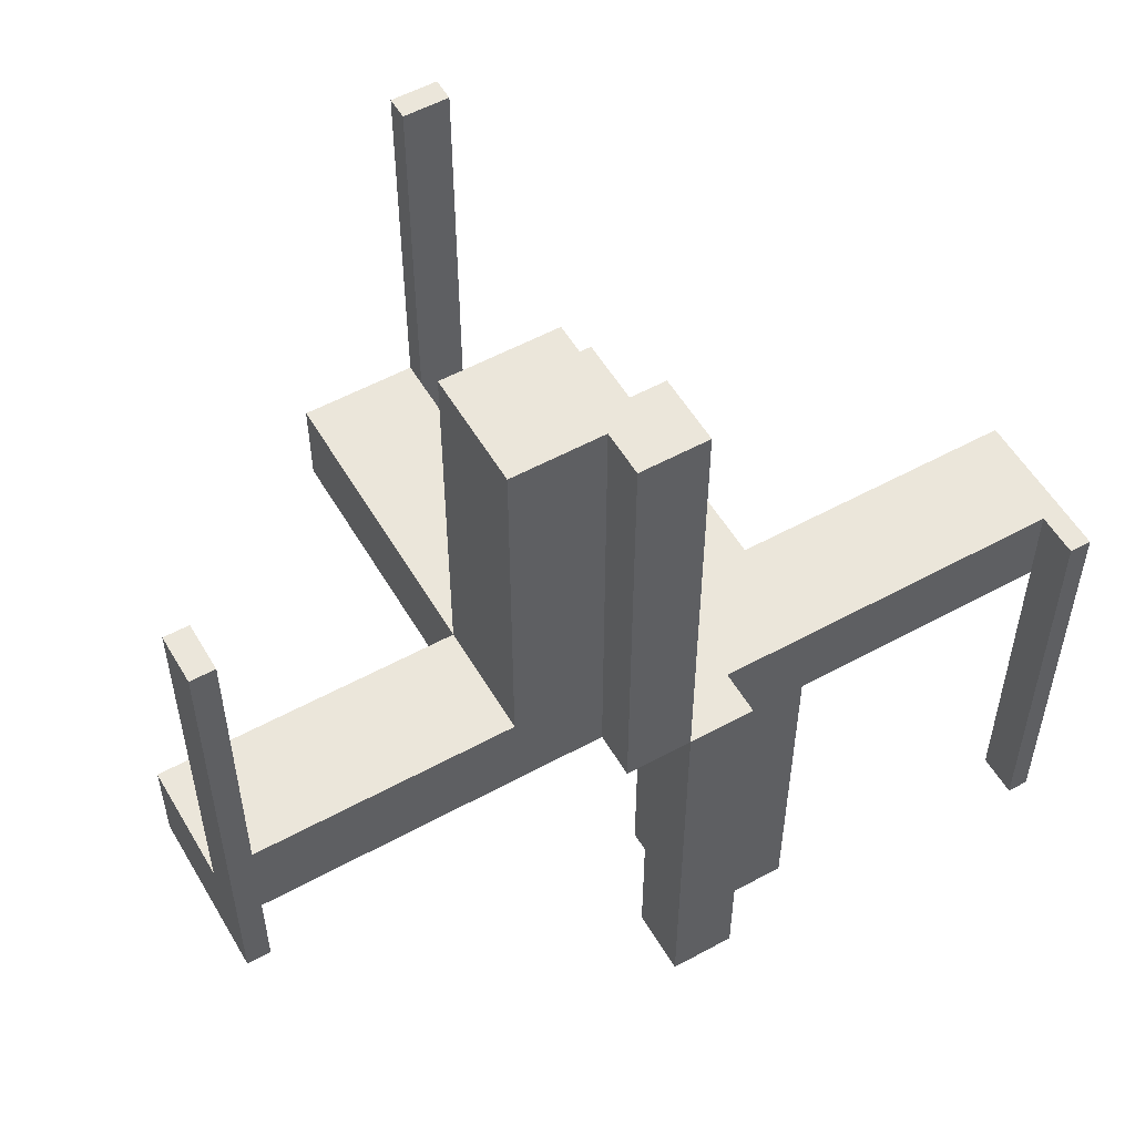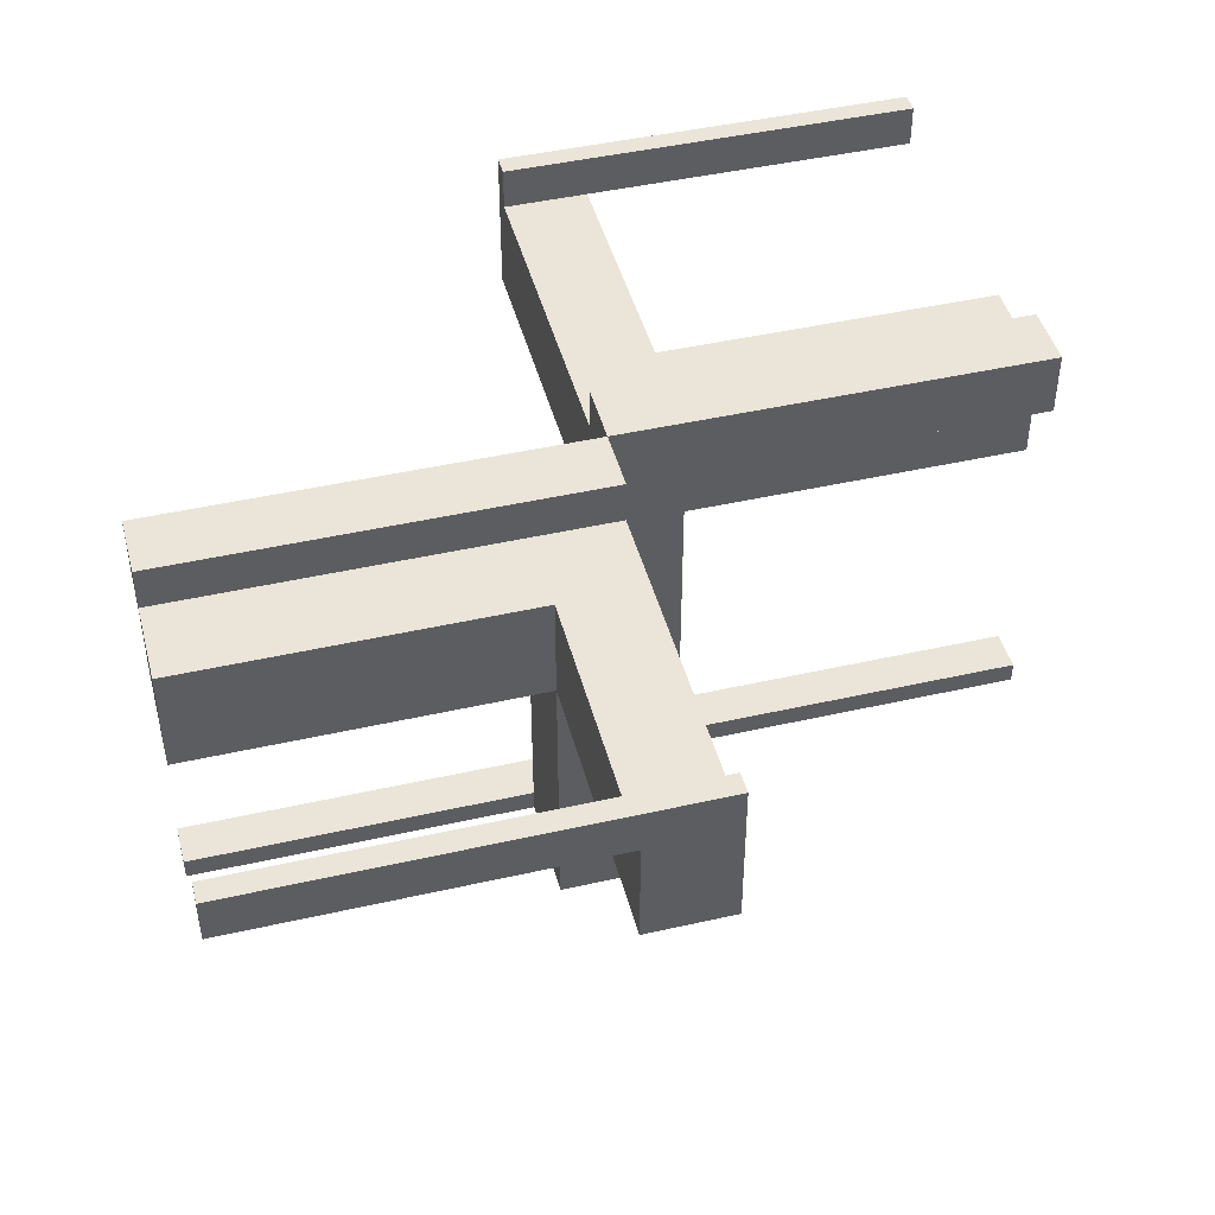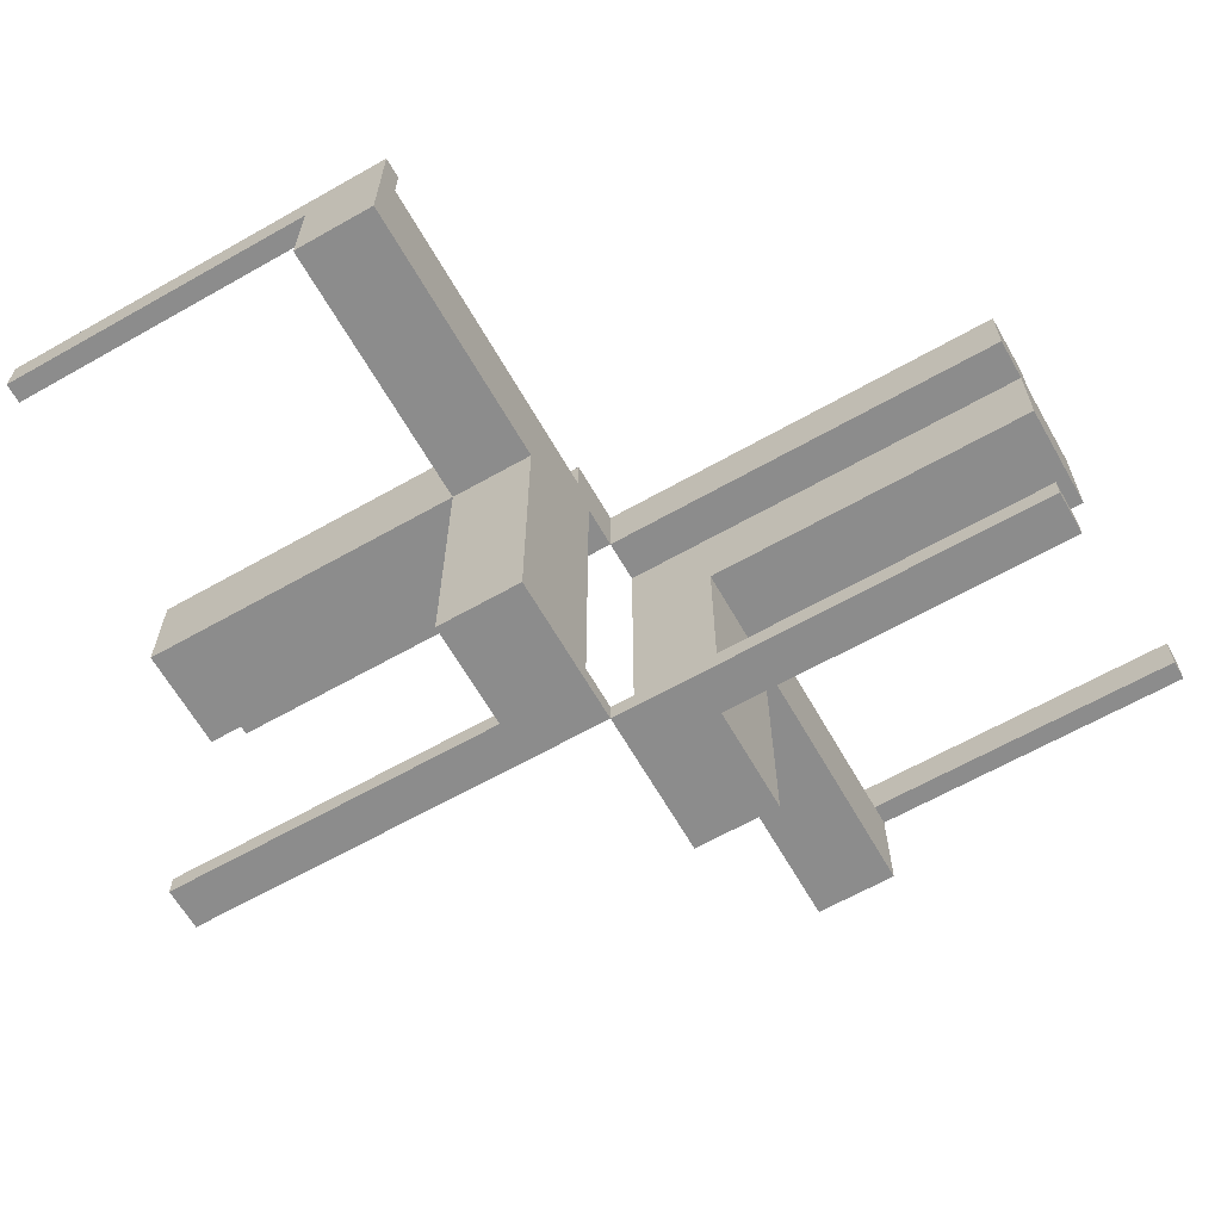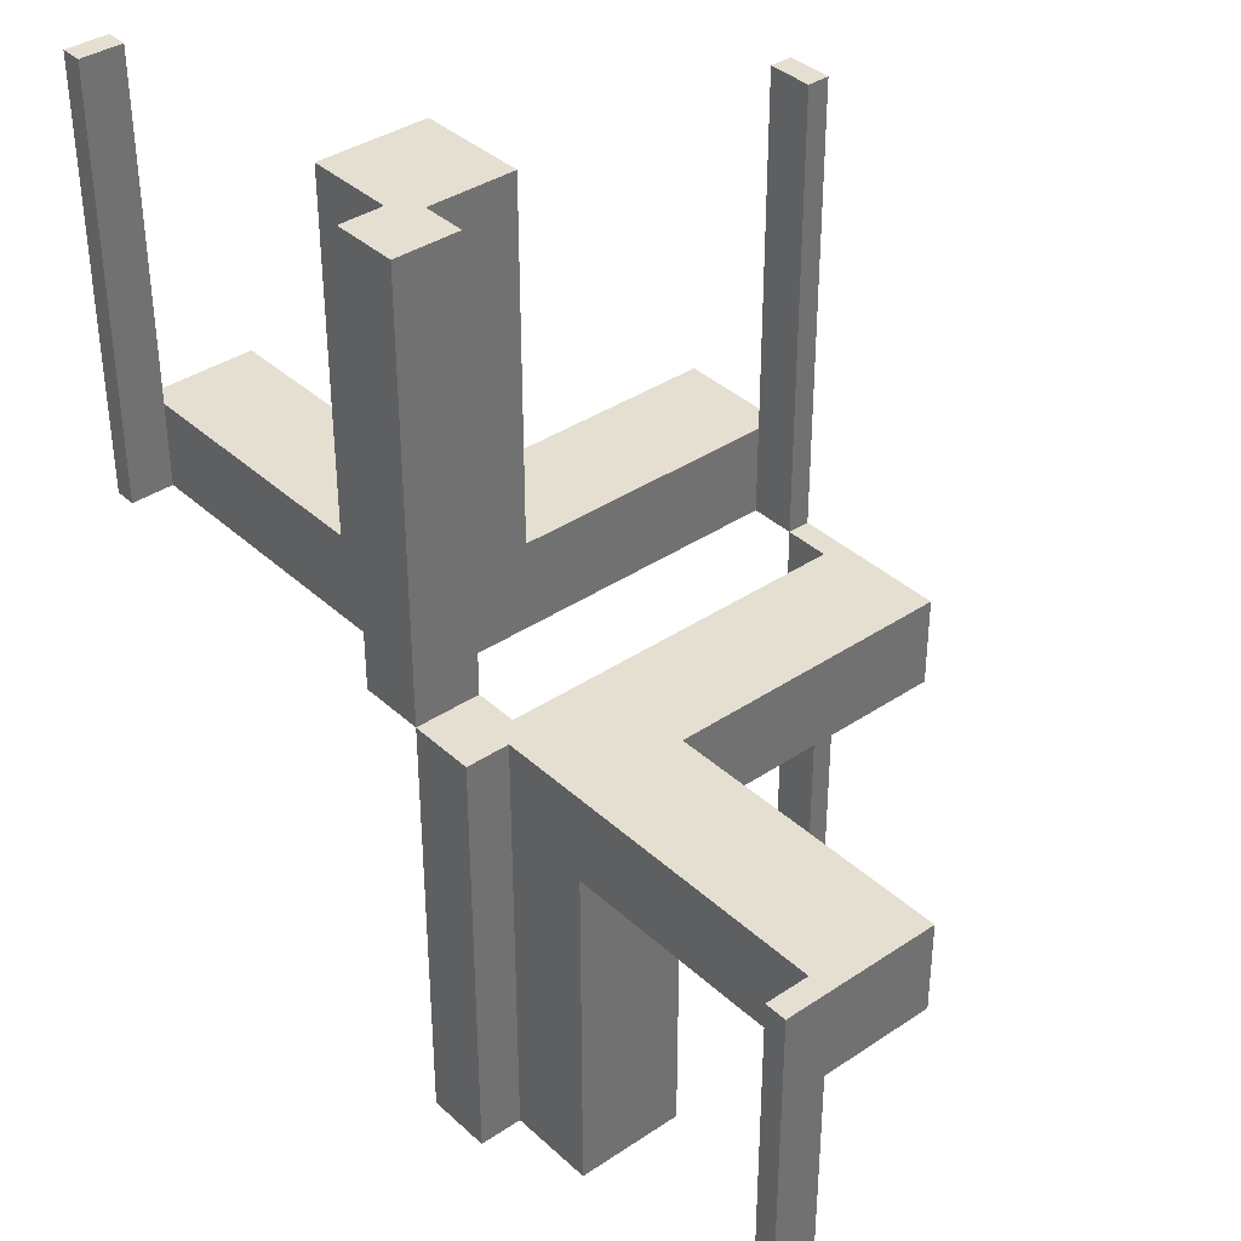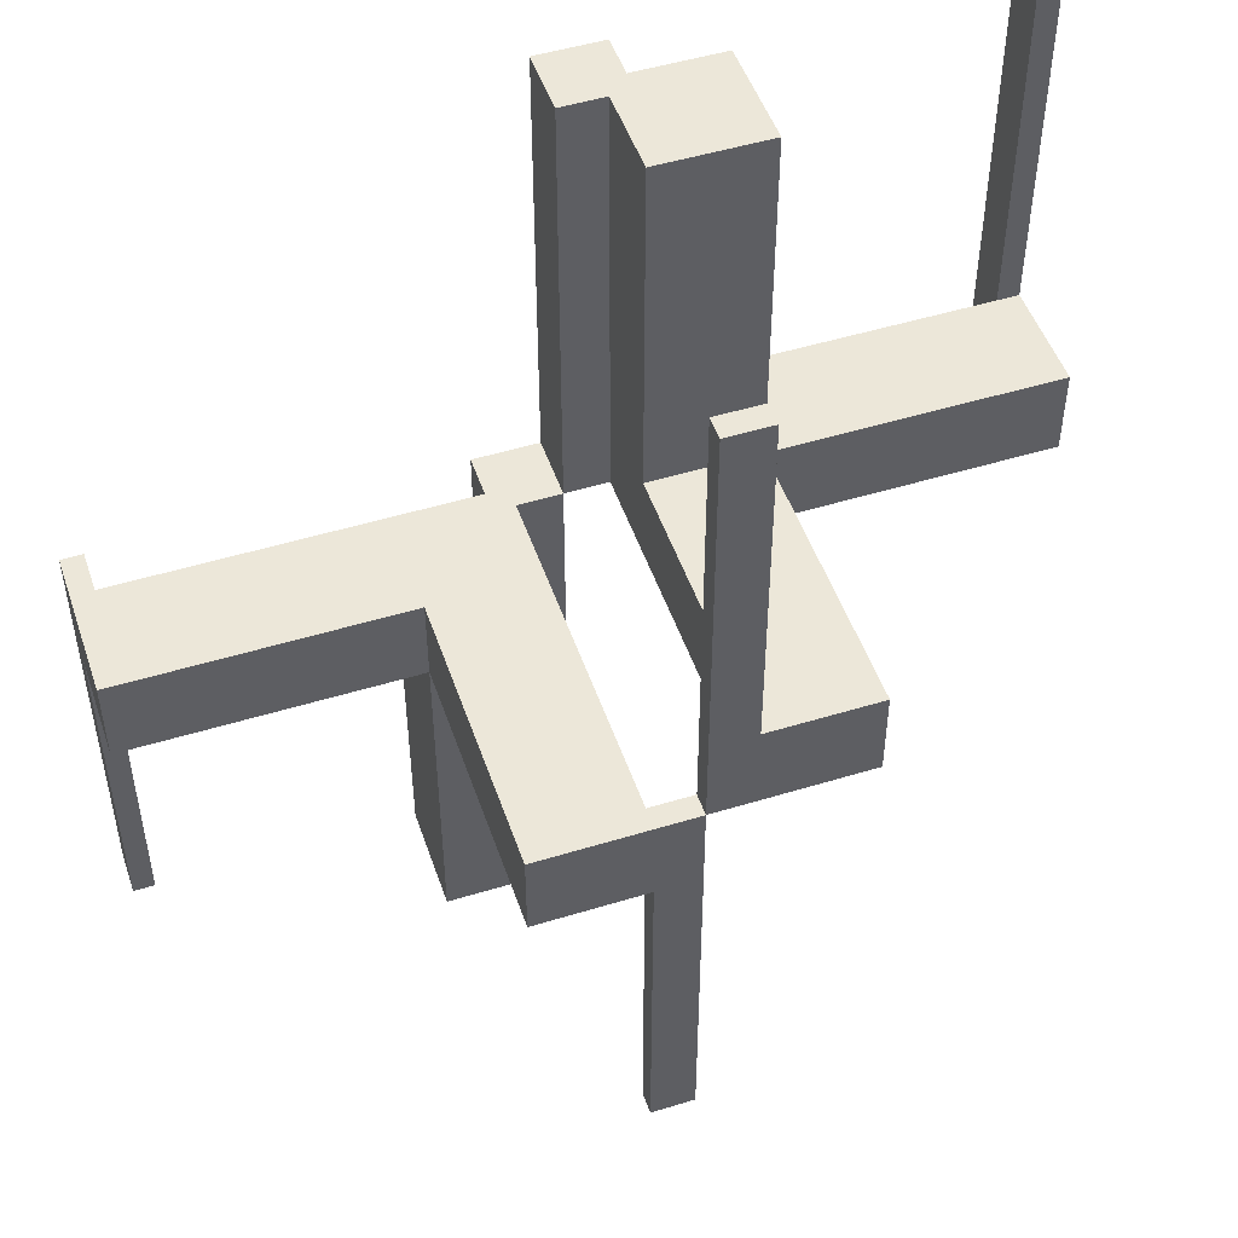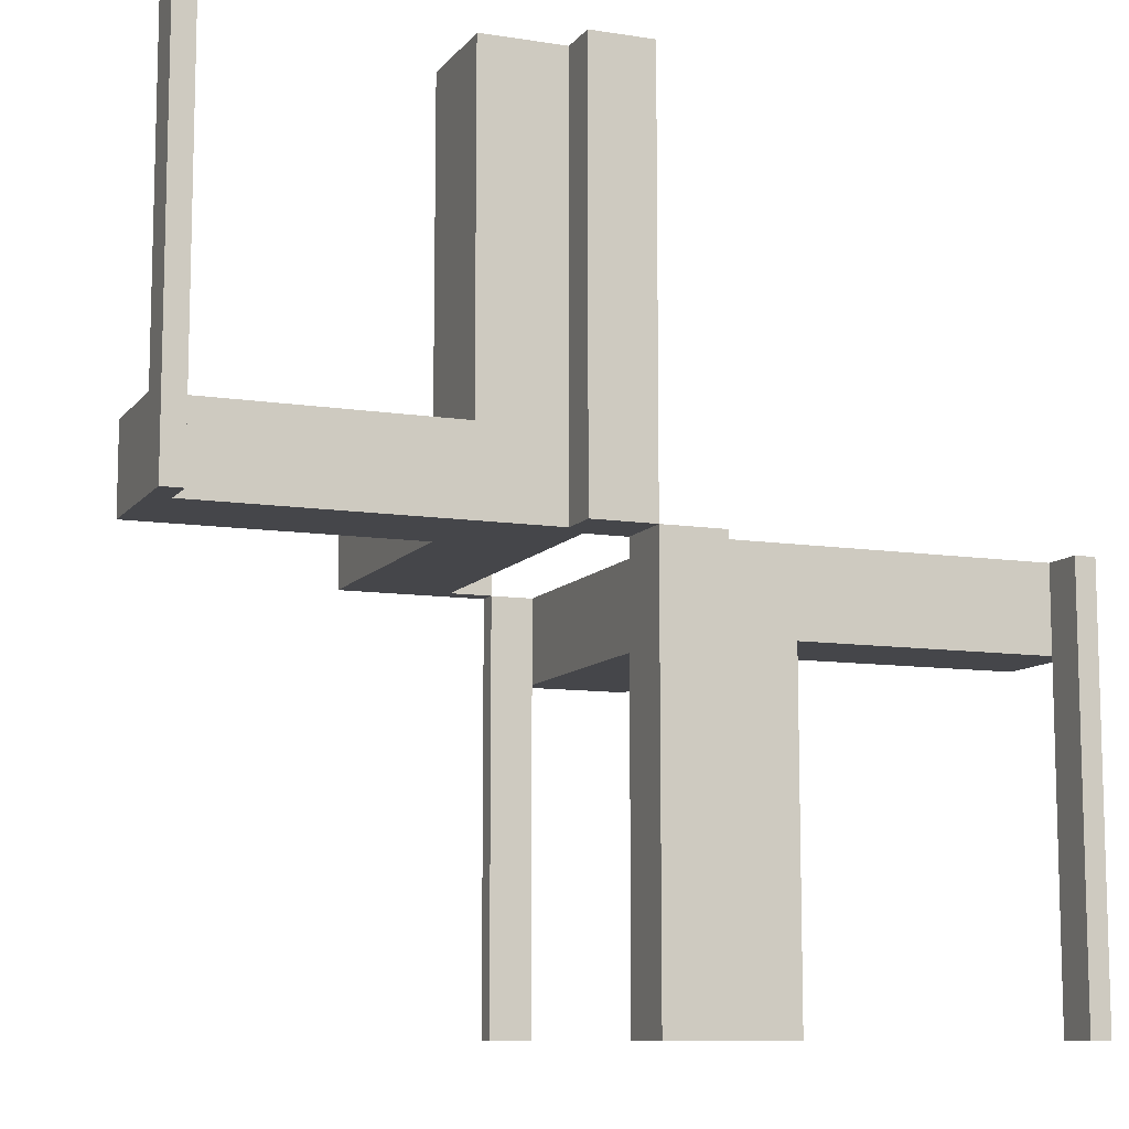
<metadata>
{"format":"obj","ext":"obj","renderer":"f3d","projection":"perspective","resolution":1024,"background":"white","views":[{"elev":54.8,"azim":150.0,"up":"+Z"},{"elev":45.2,"azim":-104.7,"up":"+Y"},{"elev":-64.2,"azim":-60.3,"up":"+Y"},{"elev":37.5,"azim":-130.7,"up":"+Z"},{"elev":49.7,"azim":-18.7,"up":"+Z"},{"elev":-9.9,"azim":158.2,"up":"+Z"}]}
</metadata>
<code>
v 0 0 0
v 0 0 -0.5
v 0 0 0.5
v 0 -0.075 0
v 0 -0.075 -0.5
v 0 -0.075 0.5
v 0 -0.475 0
v 0 -0.475 -0.5
v 0 -0.475 0.5
v 0 -0.5 0
v 0 -0.5 -0.5
v 0 -0.5 0.5
v -0.1375 -0.1375 0
v -0.1375 -0.1375 -0.1
v -0.1375 -0.1325 0
v -0.1375 -0.1325 -0.1
v -0.1375 -0.0925 0
v -0.1375 -0.0925 -0.1
v -0.1375 -0.175 0
v -0.1375 -0.175 -0.1
v -0.075 0 0
v -0.075 0 -0.5
v -0.075 -0.05 0
v -0.075 -0.05 -0.5
v -0.475 0 0
v -0.475 0 -0.5
v -0.475 -0.05 0
v -0.475 -0.05 -0.5
v 0.05 -0.075 0
v 0.05 -0.075 0.5
v 0.05 -0.475 0
v 0.05 -0.475 0.5
v 0.05 -0.5 0
v 0.05 -0.5 0.1
v 0.05 -0.5 0.5
v 0.05 -0.175 0
v 0.05 -0.175 0.1
v 0.05 -0.175 0.5
v 0.05 -0.05 0
v 0.05 -0.05 0.5
v -0.0875 -0.1375 0
v -0.0875 -0.1375 -0.1
v -0.0875 -0.175 0
v -0.0875 -0.175 -0.1
v 0.175 -0.1325 0
v 0.175 -0.1325 0.1
v 0.175 -0.0925 0
v 0.175 -0.0925 0.1
v 0.175 -0.5 0
v 0.175 -0.5 0.1
v 0.175 -0.175 0
v 0.175 -0.175 0.1
v 0.175 -0.175 0.5
v 0.175 -0.05 0
v 0.175 -0.05 0.1
v 0.175 -0.05 0.5
v -0.5 0 0
v -0.5 0 -0.5
v -0.5 -0.175 0
v -0.5 -0.175 -0.1
v -0.5 -0.05 0
v -0.5 -0.05 -0.5
v -0.5 -0.05 -0.1
v 0.5 0 0
v 0.5 0 0.5
v 0.5 -0.175 0
v 0.5 -0.175 0.1
v 0.5 -0.05 0
v 0.5 -0.05 0.1
v 0.5 -0.05 0.5
v -0.175 -0.1325 0
v -0.175 -0.1325 -0.1
v -0.175 -0.0925 0
v -0.175 -0.0925 -0.1
v -0.175 -0.5 0
v -0.175 -0.5 -0.1
v -0.175 -0.175 0
v -0.175 -0.175 -0.5
v -0.175 -0.175 -0.1
v -0.175 -0.05 0
v -0.175 -0.05 -0.5
v -0.175 -0.05 -0.1
v 0.0875 -0.1375 0
v 0.0875 -0.1375 0.1
v 0.0875 -0.175 0
v 0.0875 -0.175 0.1
v -0.05 -0.075 0
v -0.05 -0.075 -0.5
v -0.05 -0.475 0
v -0.05 -0.475 -0.5
v -0.05 -0.5 0
v -0.05 -0.5 -0.5
v -0.05 -0.5 -0.1
v -0.05 -0.175 0
v -0.05 -0.175 -0.5
v -0.05 -0.175 -0.1
v -0.05 -0.05 0
v -0.05 -0.05 -0.5
v 0.475 0 0
v 0.475 0 0.5
v 0.475 -0.05 0
v 0.475 -0.05 0.5
v 0.075 0 0
v 0.075 0 0.5
v 0.075 -0.05 0
v 0.075 -0.05 0.5
v 0.1375 -0.1375 0
v 0.1375 -0.1375 0.1
v 0.1375 -0.1325 0
v 0.1375 -0.1325 0.1
v 0.1375 -0.0925 0
v 0.1375 -0.0925 0.1
v 0.1375 -0.175 0
v 0.1375 -0.175 0.1
f 62 58 26
f 26 28 62
f 28 26 25
f 25 27 28
f 61 57 58
f 58 62 61
f 61 62 28
f 28 27 61
f 61 27 25
f 25 57 61
f 57 25 26
f 26 58 57
f 88 5 4
f 4 87 88
f 97 98 88
f 88 87 97
f 23 21 22
f 22 24 23
f 23 24 98
f 98 97 23
f 4 5 2
f 2 1 4
f 1 2 22
f 22 21 1
f 24 22 98
f 2 98 22
f 88 98 5
f 2 5 98
f 23 97 21
f 1 21 97
f 87 4 97
f 1 97 4
f 90 8 11
f 11 92 90
f 92 11 10
f 10 91 92
f 89 7 8
f 8 90 89
f 89 90 92
f 92 91 89
f 91 10 7
f 7 89 91
f 7 10 11
f 11 8 7
f 94 95 98
f 98 97 94
f 97 98 81
f 81 80 97
f 80 81 78
f 78 77 80
f 77 78 95
f 95 94 77
f 78 81 98
f 98 95 78
f 94 97 80
f 80 77 94
f 20 19 13
f 13 14 20
f 14 13 41
f 41 42 14
f 42 41 43
f 43 44 42
f 44 43 94
f 94 96 44
f 79 77 19
f 19 20 79
f 91 43 19
f 19 75 91
f 77 75 19
f 91 94 43
f 43 41 13
f 13 19 43
f 76 93 91
f 91 75 76
f 93 96 94
f 94 91 93
f 75 77 79
f 79 76 75
f 93 76 20
f 20 44 93
f 93 44 96
f 20 76 79
f 14 42 44
f 44 20 14
f 72 16 15
f 15 71 72
f 73 17 18
f 18 74 73
f 18 17 15
f 15 16 18
f 60 79 77
f 77 59 60
f 61 80 82
f 82 63 61
f 82 80 73
f 73 74 82
f 72 71 77
f 77 79 72
f 61 59 71
f 77 71 59
f 71 15 17
f 71 17 73
f 73 80 61
f 71 73 61
f 72 74 18
f 74 63 82
f 63 74 72
f 63 72 60
f 79 60 72
f 18 16 72
f 59 61 63
f 63 60 59
f 70 65 100
f 100 102 70
f 102 100 99
f 99 101 102
f 68 64 65
f 65 70 68
f 68 70 102
f 102 101 68
f 68 101 99
f 99 64 68
f 64 99 100
f 100 65 64
f 30 6 4
f 4 29 30
f 39 40 30
f 30 29 39
f 105 103 104
f 104 106 105
f 105 106 40
f 40 39 105
f 4 6 3
f 3 1 4
f 1 3 104
f 104 103 1
f 106 104 40
f 3 40 104
f 30 40 6
f 3 6 40
f 105 39 103
f 1 103 39
f 29 4 39
f 1 39 4
f 32 9 12
f 12 35 32
f 35 12 10
f 10 33 35
f 31 7 9
f 9 32 31
f 31 32 35
f 35 33 31
f 33 10 7
f 7 31 33
f 7 10 12
f 12 9 7
f 36 38 40
f 40 39 36
f 39 40 56
f 56 54 39
f 54 56 53
f 53 51 54
f 51 53 38
f 38 36 51
f 53 56 40
f 40 38 53
f 36 39 54
f 54 51 36
f 114 113 107
f 107 108 114
f 108 107 83
f 83 84 108
f 84 83 85
f 85 86 84
f 86 85 36
f 36 37 86
f 52 51 113
f 113 114 52
f 33 85 113
f 113 49 33
f 51 49 113
f 33 36 85
f 85 83 107
f 107 113 85
f 50 34 33
f 33 49 50
f 34 37 36
f 36 33 34
f 49 51 52
f 52 50 49
f 34 50 114
f 114 86 34
f 34 86 37
f 114 50 52
f 108 84 86
f 86 114 108
f 46 110 109
f 109 45 46
f 47 111 112
f 112 48 47
f 112 111 109
f 109 110 112
f 67 52 51
f 51 66 67
f 68 54 55
f 55 69 68
f 55 54 47
f 47 48 55
f 46 45 51
f 51 52 46
f 68 66 45
f 51 45 66
f 45 109 111
f 45 111 47
f 47 54 68
f 45 47 68
f 46 48 112
f 48 69 55
f 69 48 46
f 69 46 67
f 52 67 46
f 112 110 46
f 66 68 69
f 69 67 66

</code>
